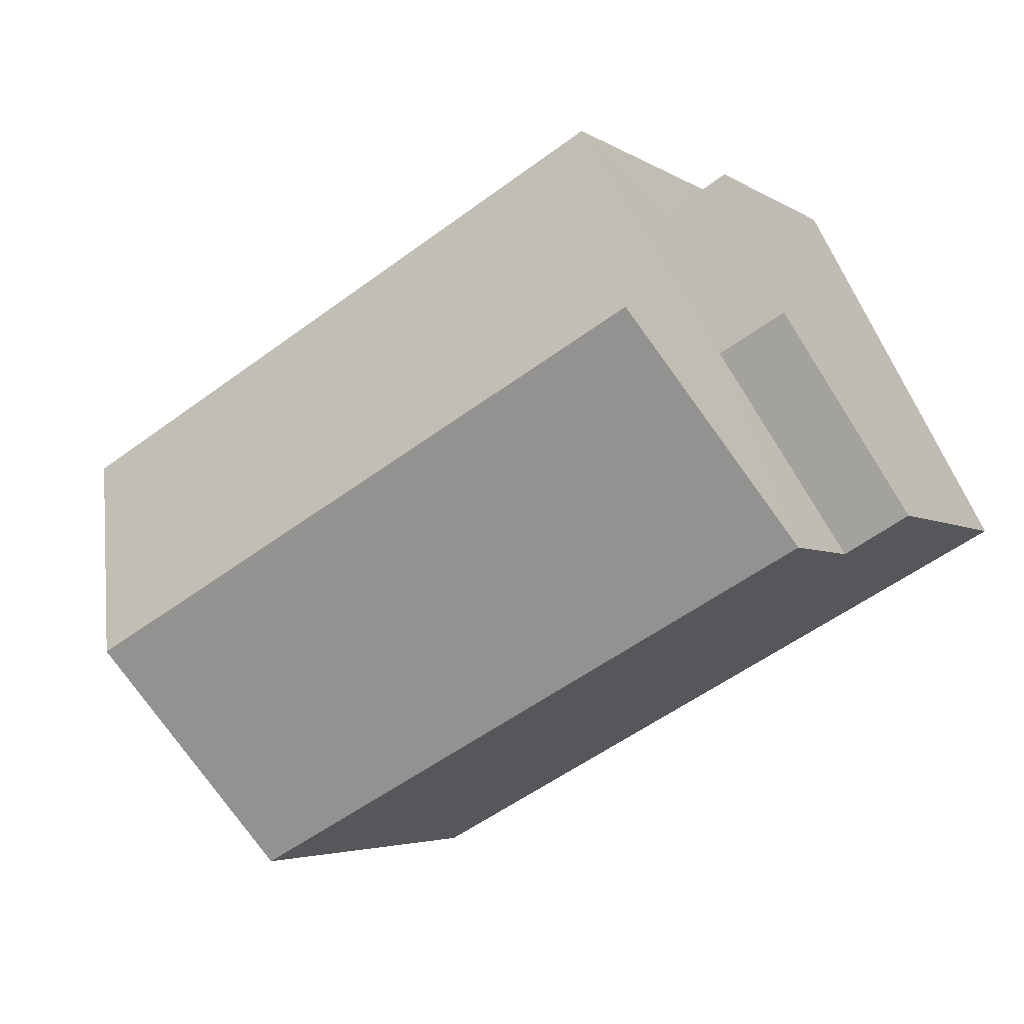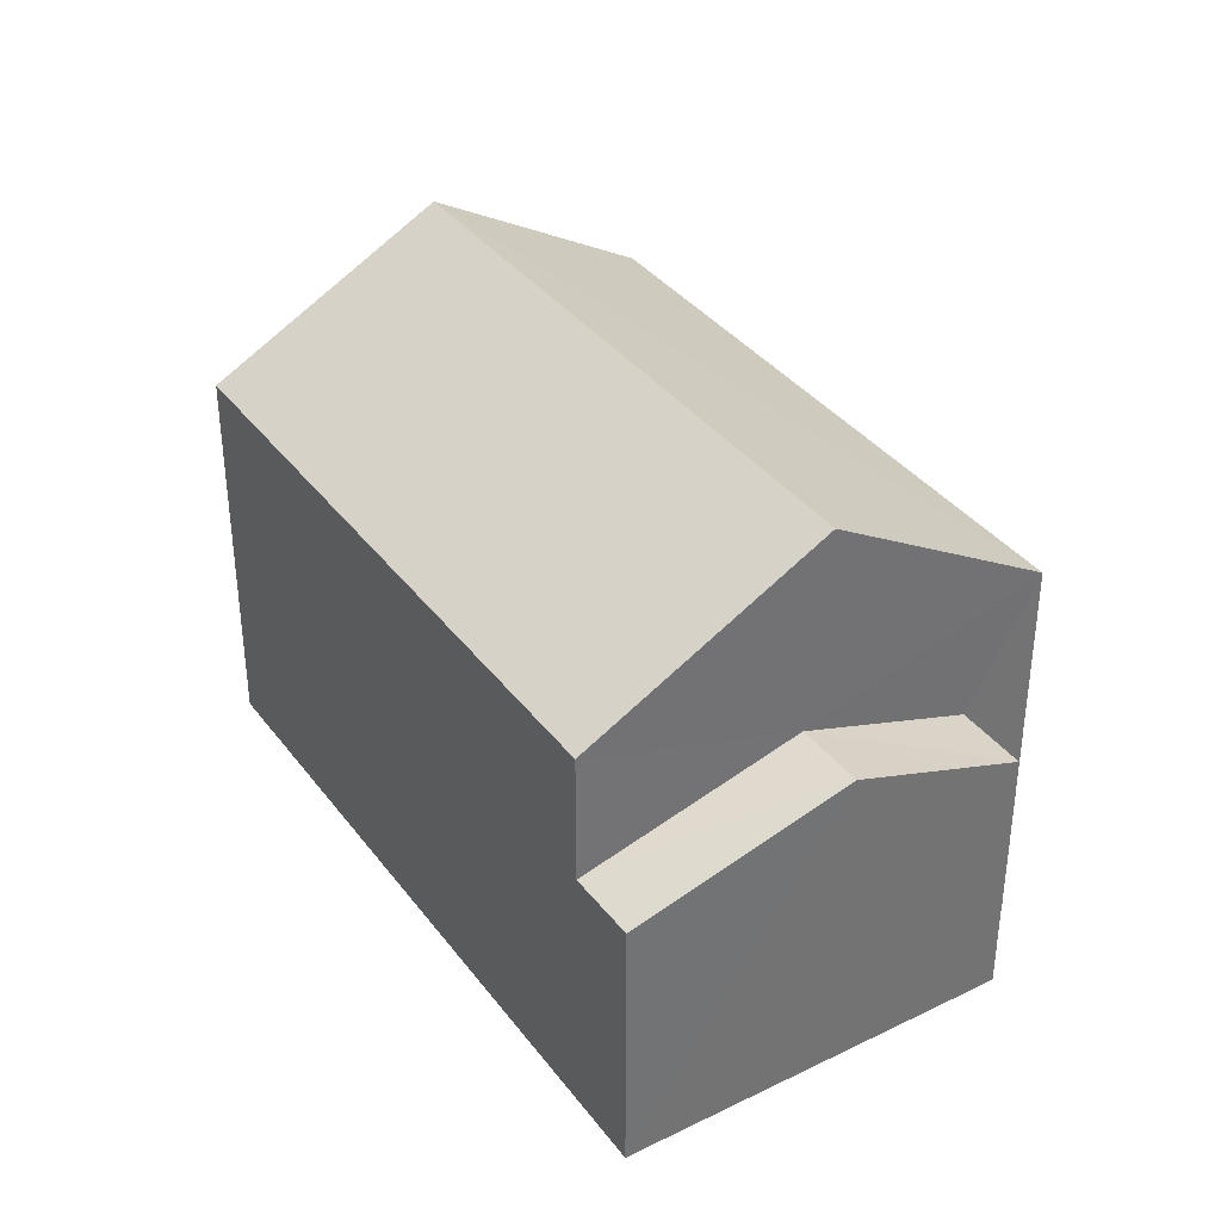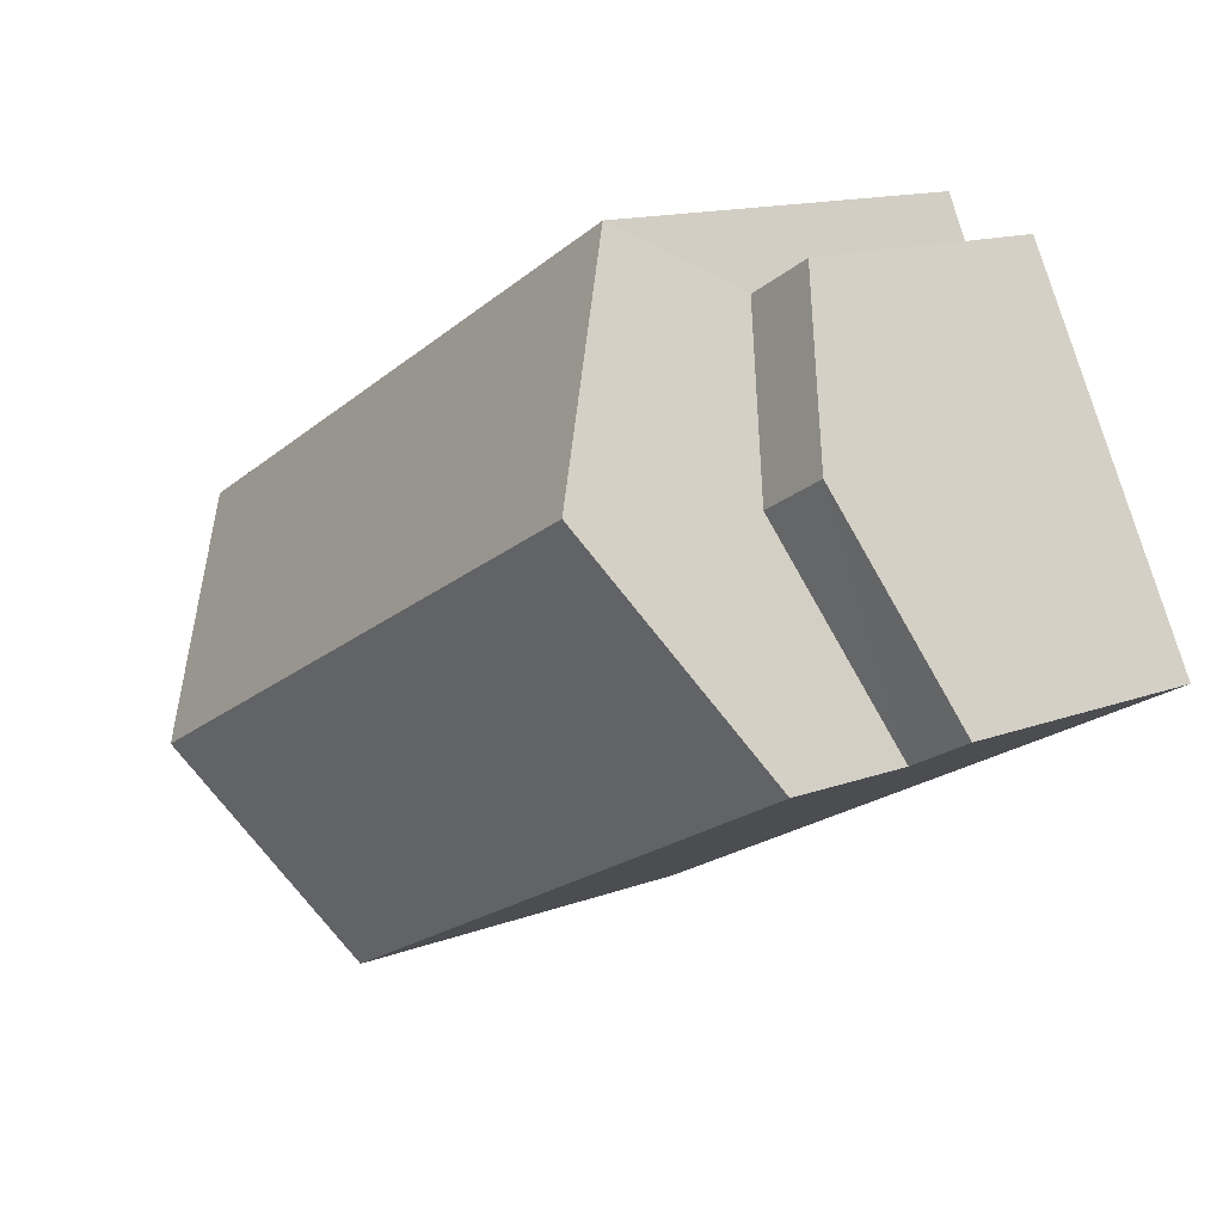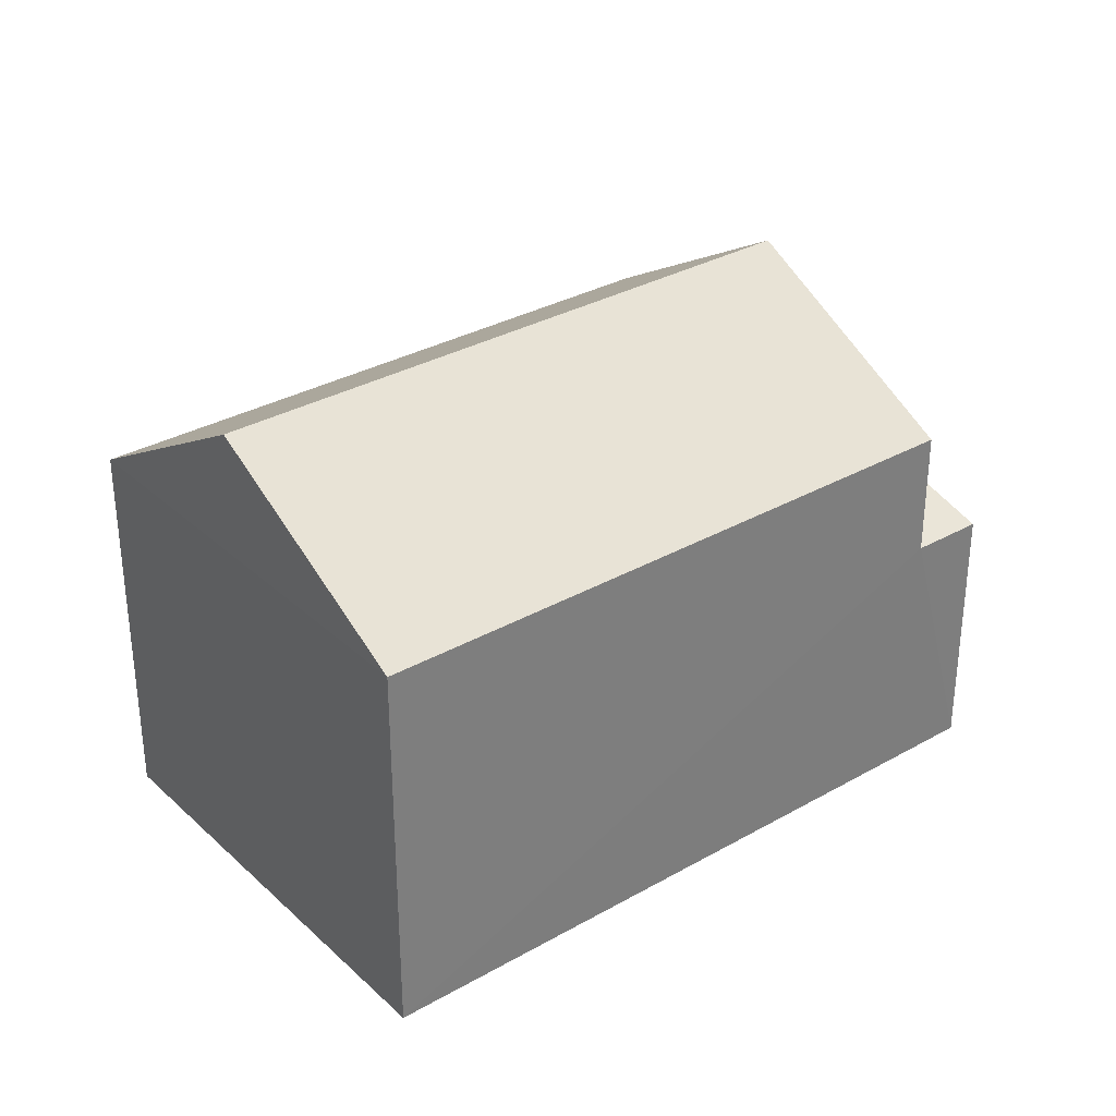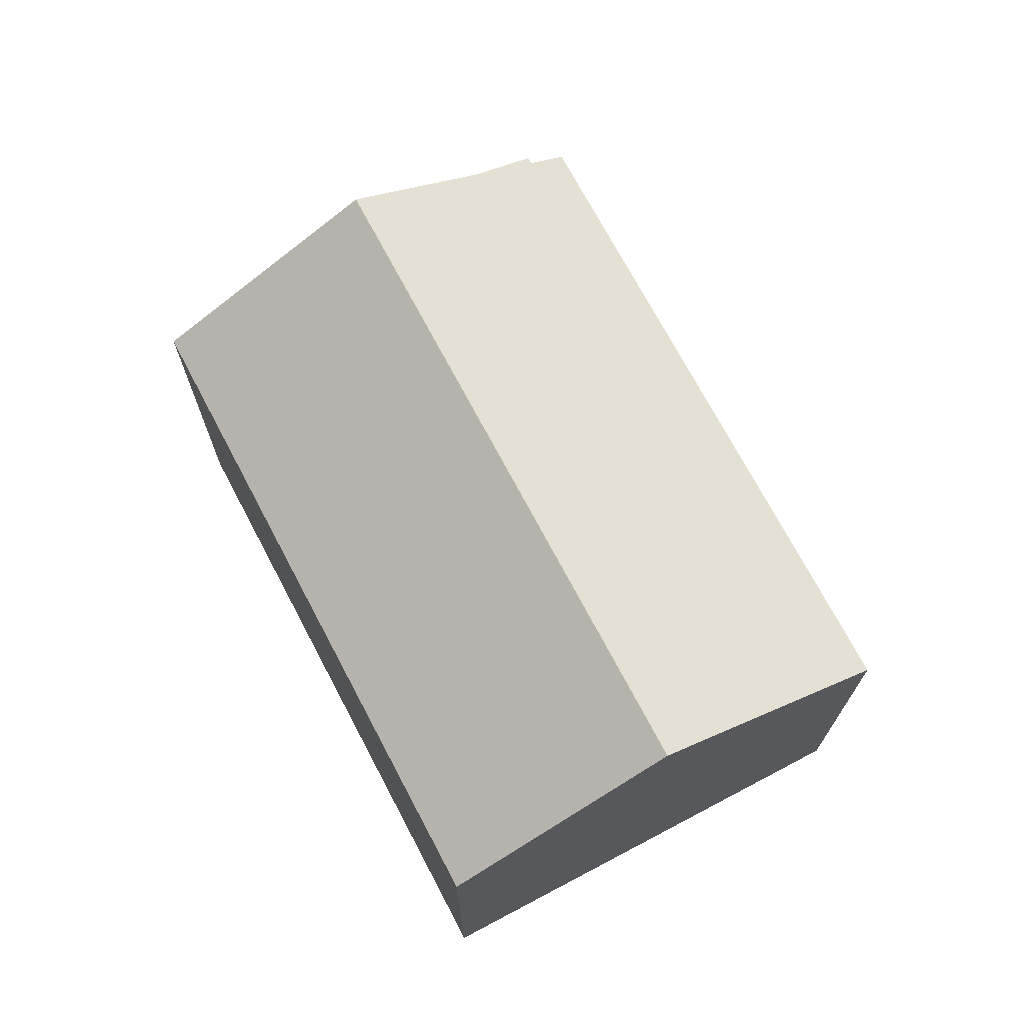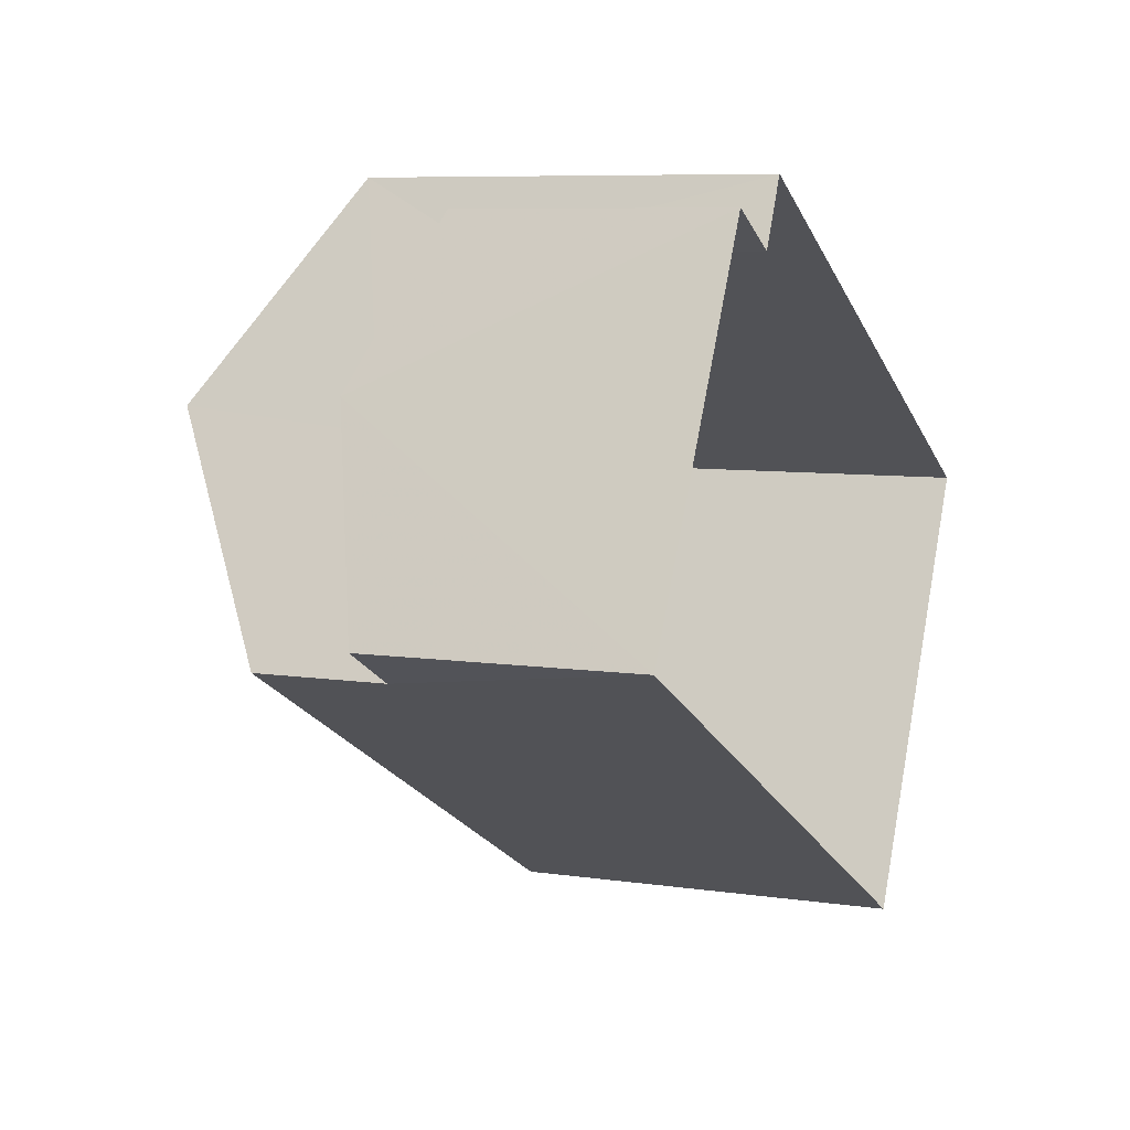
<metadata>
{"format":"obj","ext":"obj","renderer":"f3d","projection":"perspective","resolution":1024,"background":"white","views":[{"elev":-4.2,"azim":27.8,"up":"+Y"},{"elev":36.5,"azim":85.9,"up":"+Z"},{"elev":14.1,"azim":50.3,"up":"+Y"},{"elev":32.2,"azim":-10.5,"up":"+Z"},{"elev":71.8,"azim":-89.9,"up":"+Z"},{"elev":7.5,"azim":113.0,"up":"+Y"}]}
</metadata>
<code>
v -3.147e+05 4.086e+04 12.77
v -3.147e+05 4.085e+04 12.77
v -3.147e+05 4.085e+04 12.77
v -3.147e+05 4.085e+04 12.77
v -3.147e+05 4.085e+04 12.77
v -3.147e+05 4.086e+04 12.77
v -3.147e+05 4.086e+04 17.52
v -3.147e+05 4.085e+04 17.52
v -3.147e+05 4.085e+04 19.09
v -3.147e+05 4.085e+04 19.09
v -3.147e+05 4.085e+04 15.97
v -3.147e+05 4.085e+04 15.97
v -3.147e+05 4.085e+04 16.7
v -3.147e+05 4.085e+04 16.7
v -3.147e+05 4.086e+04 15.97
v -3.147e+05 4.085e+04 15.97
v -3.147e+05 4.085e+04 17.52
v -3.147e+05 4.085e+04 17.52
f 1 2 3
f 3 2 4
f 4 2 5
f 2 6 5
f 7 8 9
f 10 7 9
f 11 12 13
f 14 11 13
f 14 13 15
f 16 14 15
f 17 18 10
f 9 17 10
f 18 17 11
f 17 4 11
f 11 5 12
f 11 4 5
f 3 4 8
f 8 17 9
f 8 4 17
f 8 1 3
f 8 7 1
f 12 5 13
f 5 6 13
f 6 15 13
f 18 11 14
f 2 1 16
f 14 16 7
f 10 18 14
f 16 1 7
f 10 14 7
f 16 15 6
f 2 16 6

</code>
